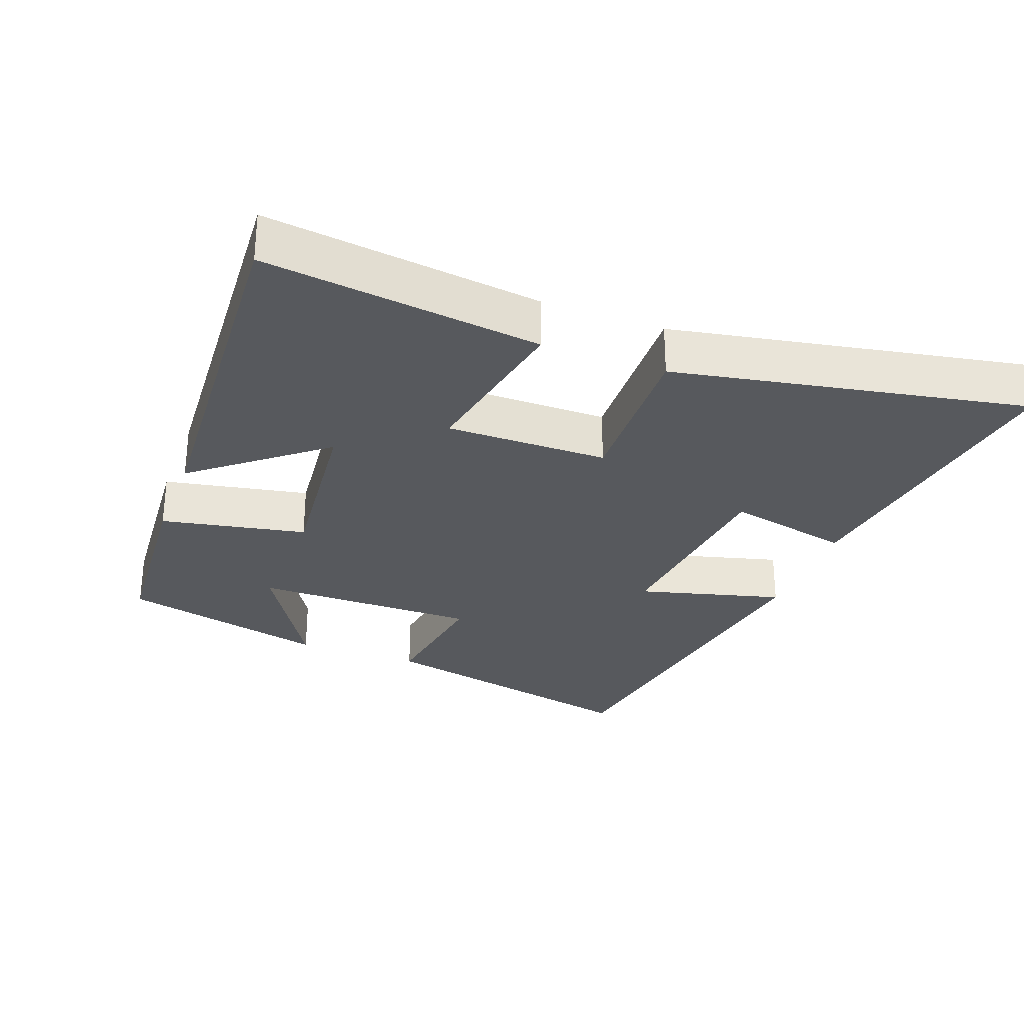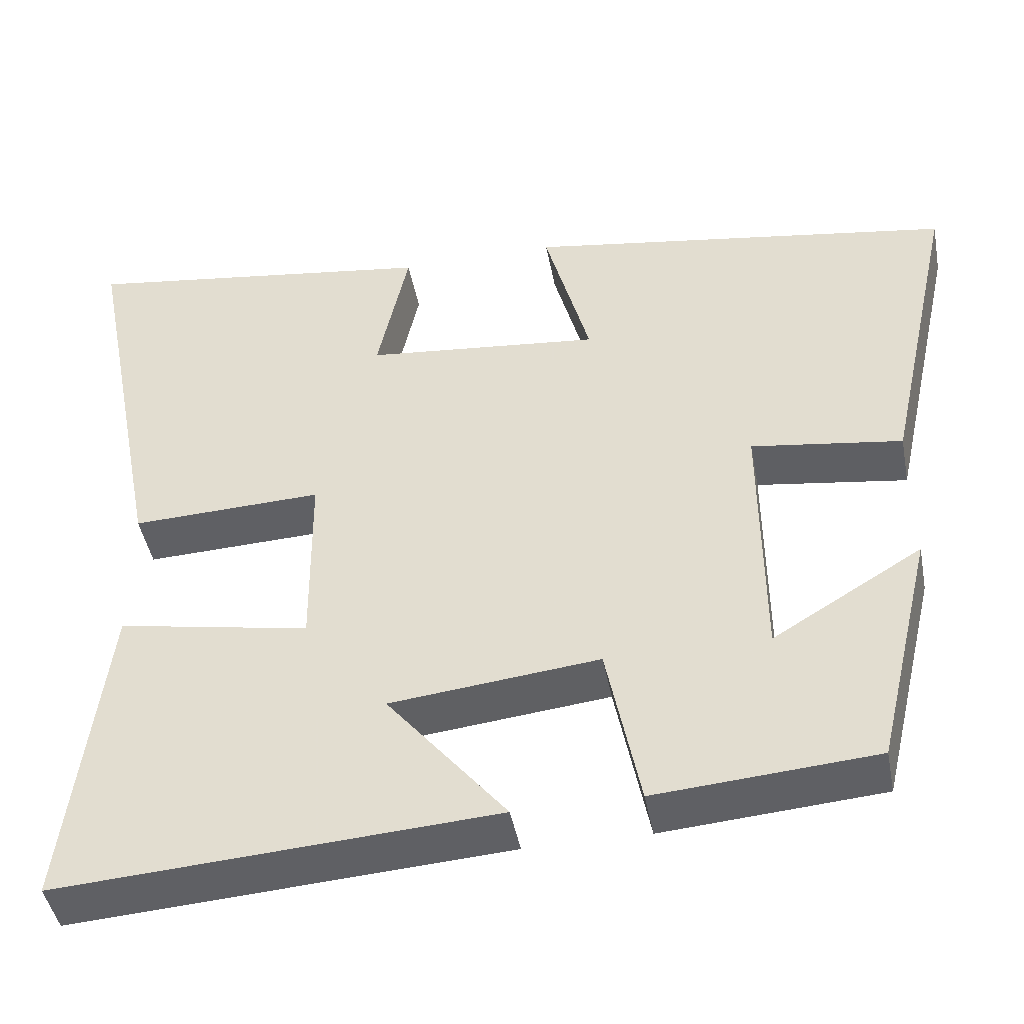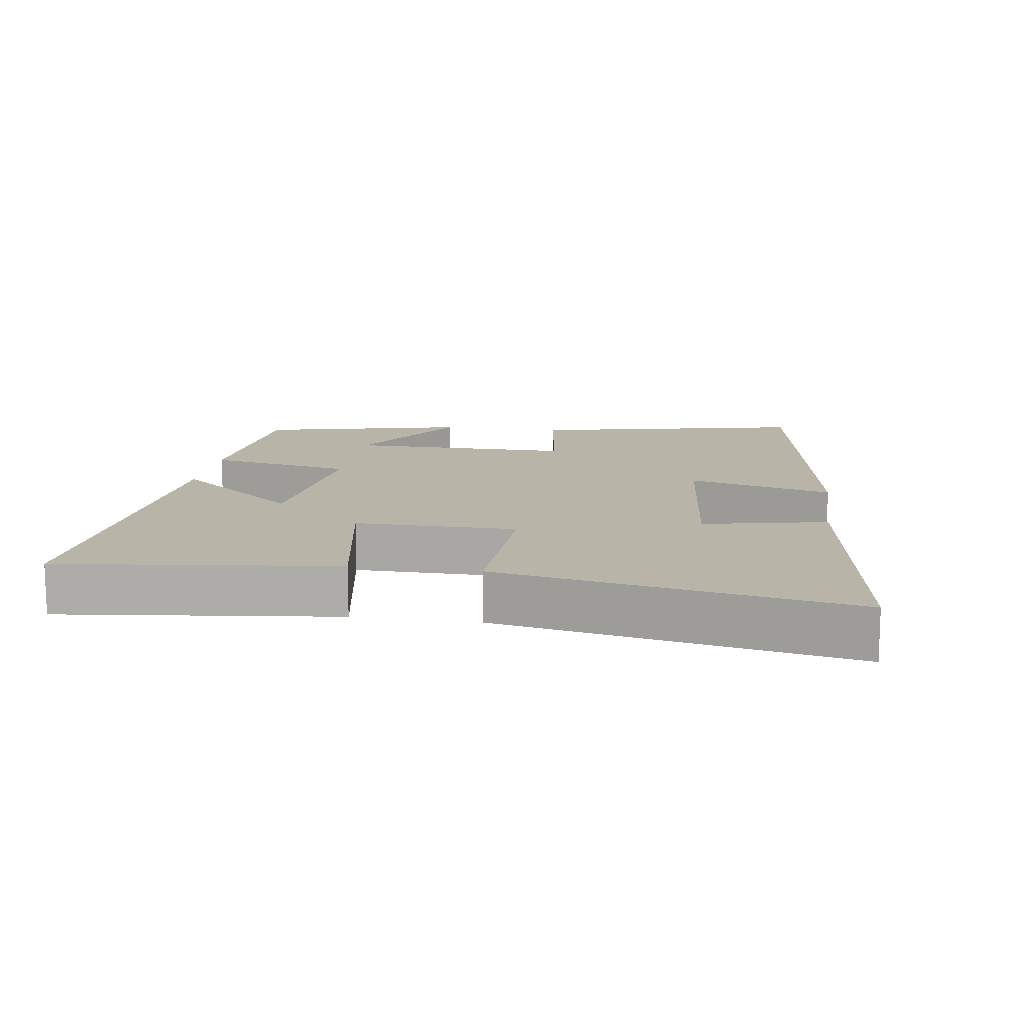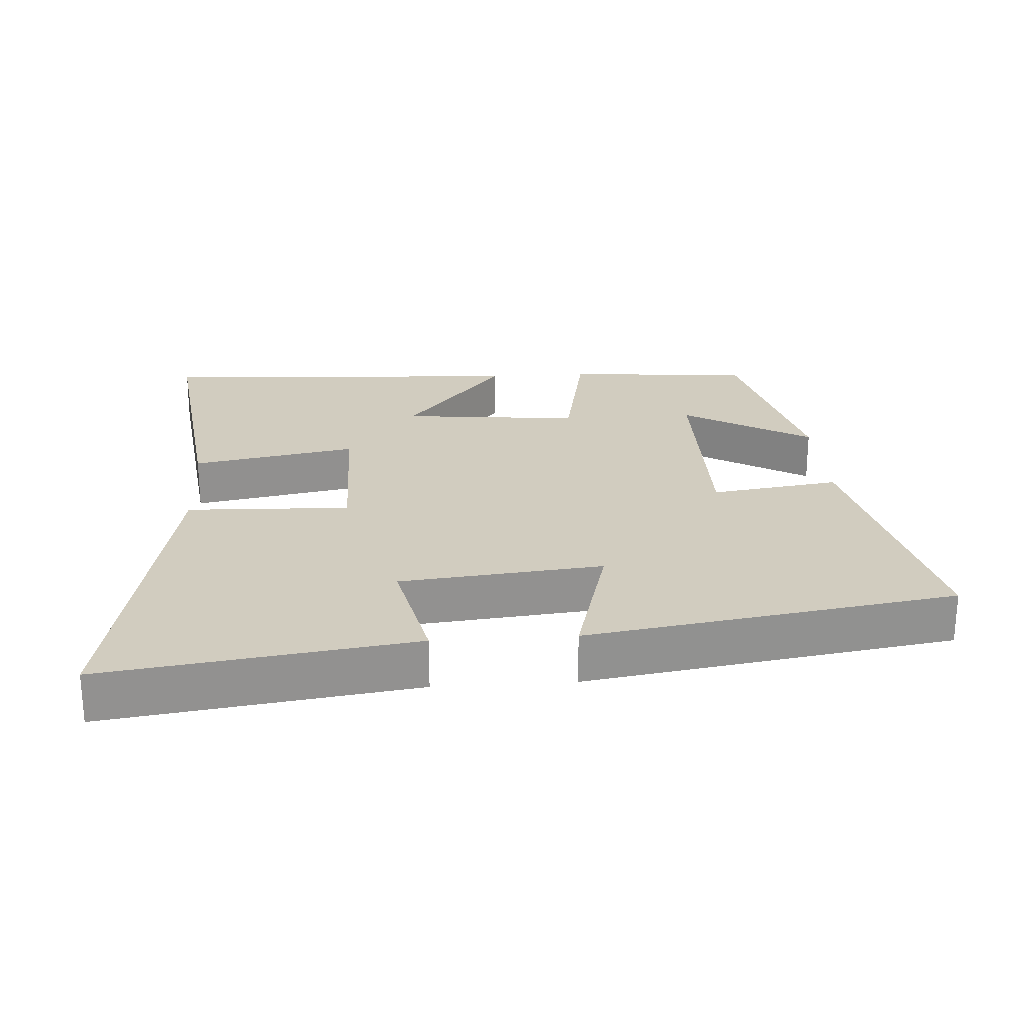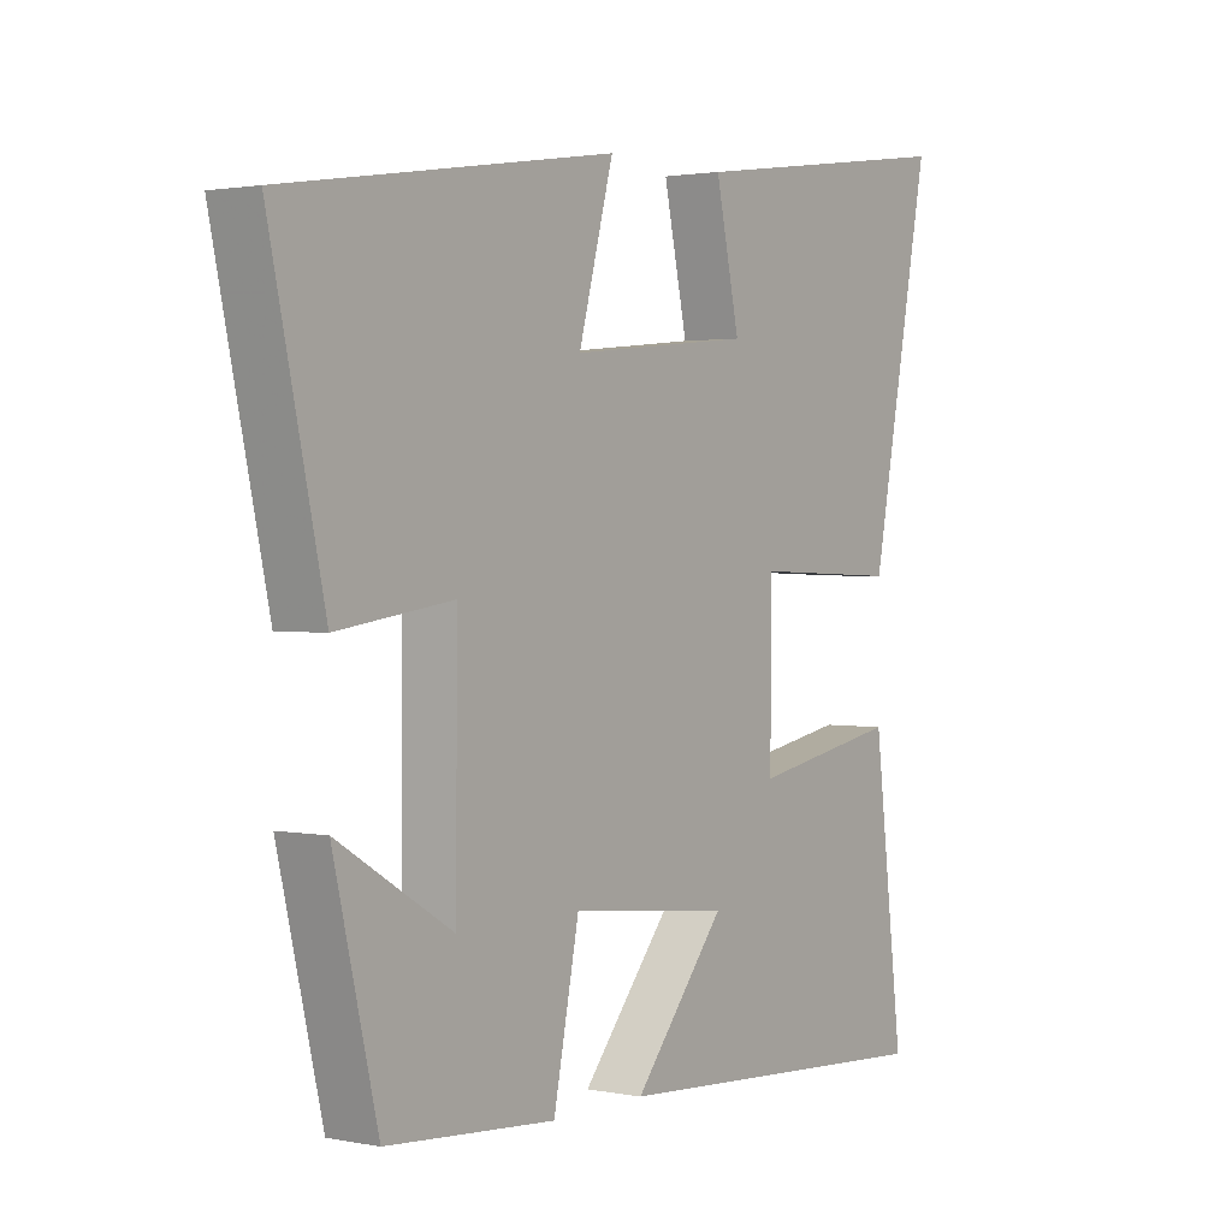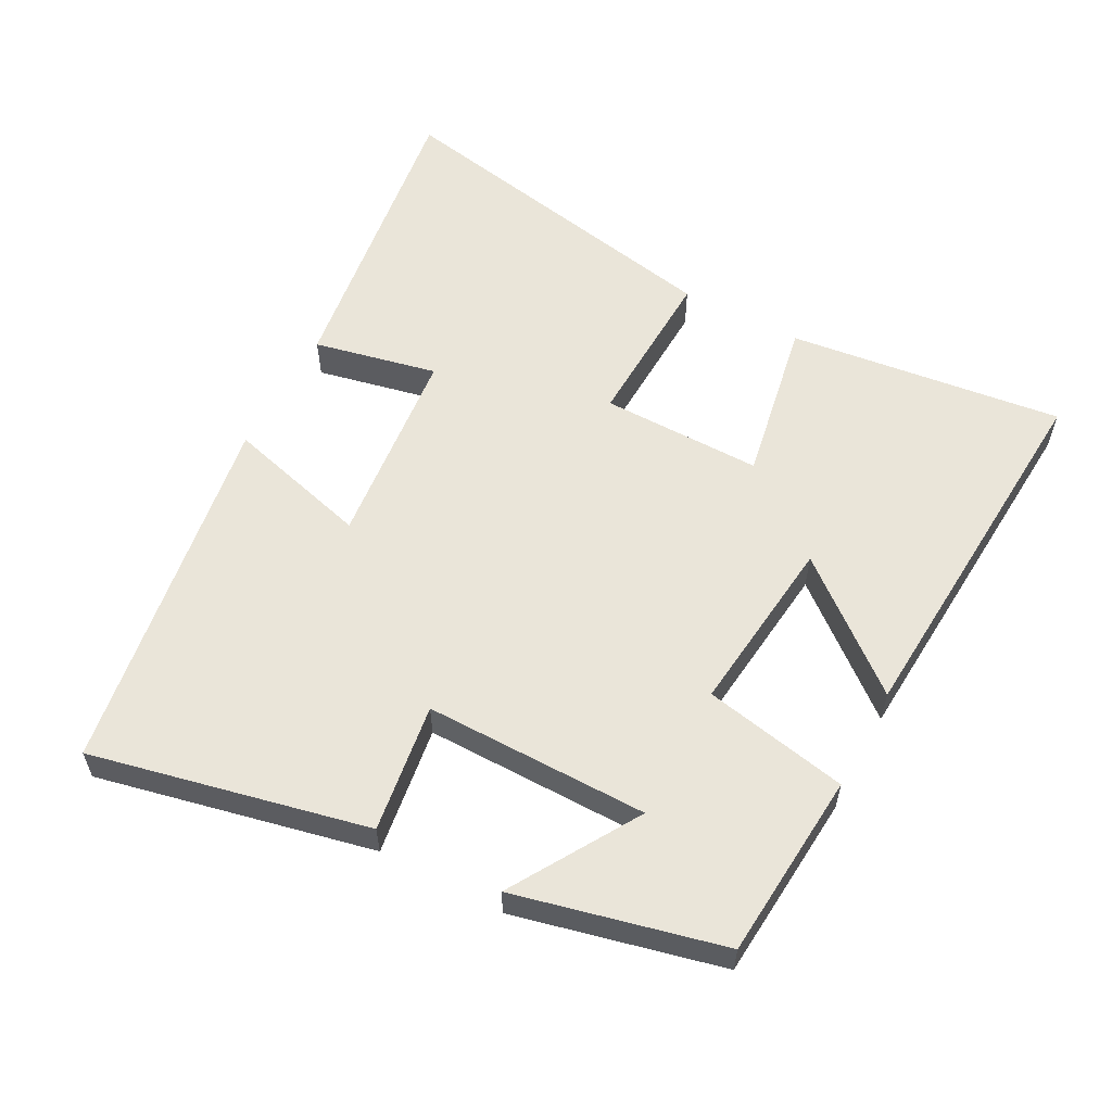
<metadata>
{"format":"obj","ext":"obj","renderer":"f3d","projection":"perspective","resolution":1024,"background":"white","views":[{"elev":-29.4,"azim":-110.7,"up":"+Y"},{"elev":-44.9,"azim":10.7,"up":"+Z"},{"elev":13.1,"azim":-81.4,"up":"+Y"},{"elev":24.2,"azim":-3.9,"up":"+Y"},{"elev":1.8,"azim":125.6,"up":"+Z"},{"elev":57.7,"azim":118.1,"up":"+Y"}]}
</metadata>
<code>
v -0.549 0.07 -0.535
v -0.5 0.07 -0.132
v -0.258 0.07 -0.177
v -0.26 0.07 0.059
v -0.5 0.07 0.05
v -0.599 0.07 0.563
v -0.149 0.07 0.5
v -0.188 0.07 0.319
v 0.108 0.07 0.289
v 0.051 0.07 0.5
v 0.589 0.07 0.416
v 0.5 0.07 0.012
v 0.311 0.07 0.039
v 0.313 0.07 -0.289
v 0.5 0.07 -0.176
v 0.428 0.07 -0.479
v 0.153 0.07 -0.5
v 0.111 0.07 -0.288
v -0.151 0.07 -0.316
v -0.001 0.07 -0.5
v -0.549 0 -0.535
v -0.5 0 -0.132
v -0.258 0 -0.177
v -0.26 0 0.059
v -0.5 0 0.05
v -0.599 0 0.563
v -0.149 0 0.5
v -0.188 0 0.319
v 0.108 0 0.289
v 0.051 0 0.5
v 0.589 0 0.416
v 0.5 0 0.012
v 0.311 0 0.039
v 0.313 0 -0.289
v 0.5 0 -0.176
v 0.428 0 -0.479
v 0.153 0 -0.5
v 0.111 0 -0.288
v -0.151 0 -0.316
v -0.001 0 -0.5
f 19 20 1 2
f 18 19 2 3
f 16 17 18
f 14 15 16
f 14 16 18
f 18 3 4
f 14 18 4
f 13 14 4
f 11 12 13
f 10 11 13
f 9 10 13
f 8 9 13 4
f 6 7 8
f 5 6 8
f 4 5 8
f 22 21 40 39
f 23 22 39 38
f 38 37 36
f 36 35 34
f 38 36 34
f 24 23 38
f 24 38 34
f 24 34 33
f 33 32 31
f 33 31 30
f 33 30 29
f 24 33 29 28
f 28 27 26
f 28 26 25
f 28 25 24
f 1 21 22 2
f 2 22 23 3
f 3 23 24 4
f 4 24 25 5
f 5 25 26 6
f 6 26 27 7
f 7 27 28 8
f 8 28 29 9
f 9 29 30 10
f 10 30 31 11
f 11 31 32 12
f 12 32 33 13
f 13 33 34 14
f 14 34 35 15
f 15 35 36 16
f 16 36 37 17
f 17 37 38 18
f 18 38 39 19
f 19 39 40 20
f 20 40 21 1

</code>
